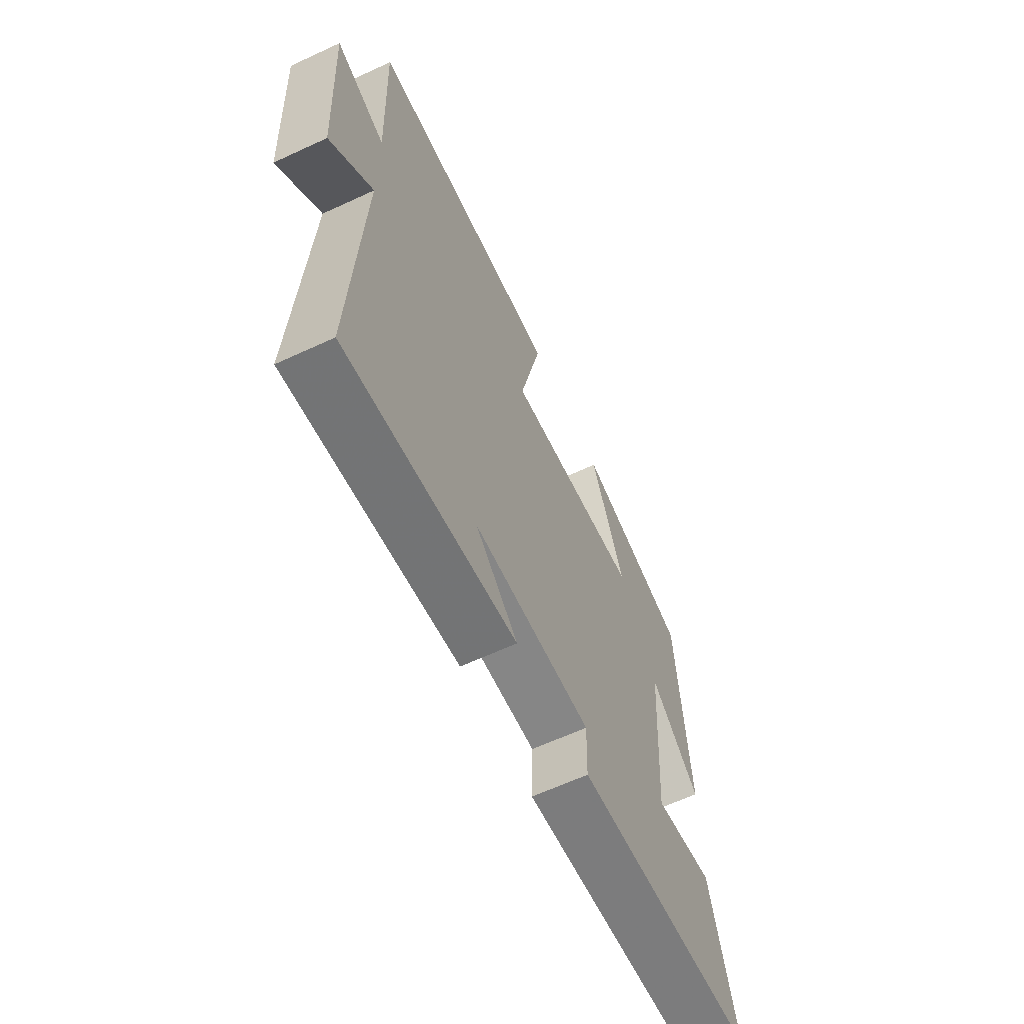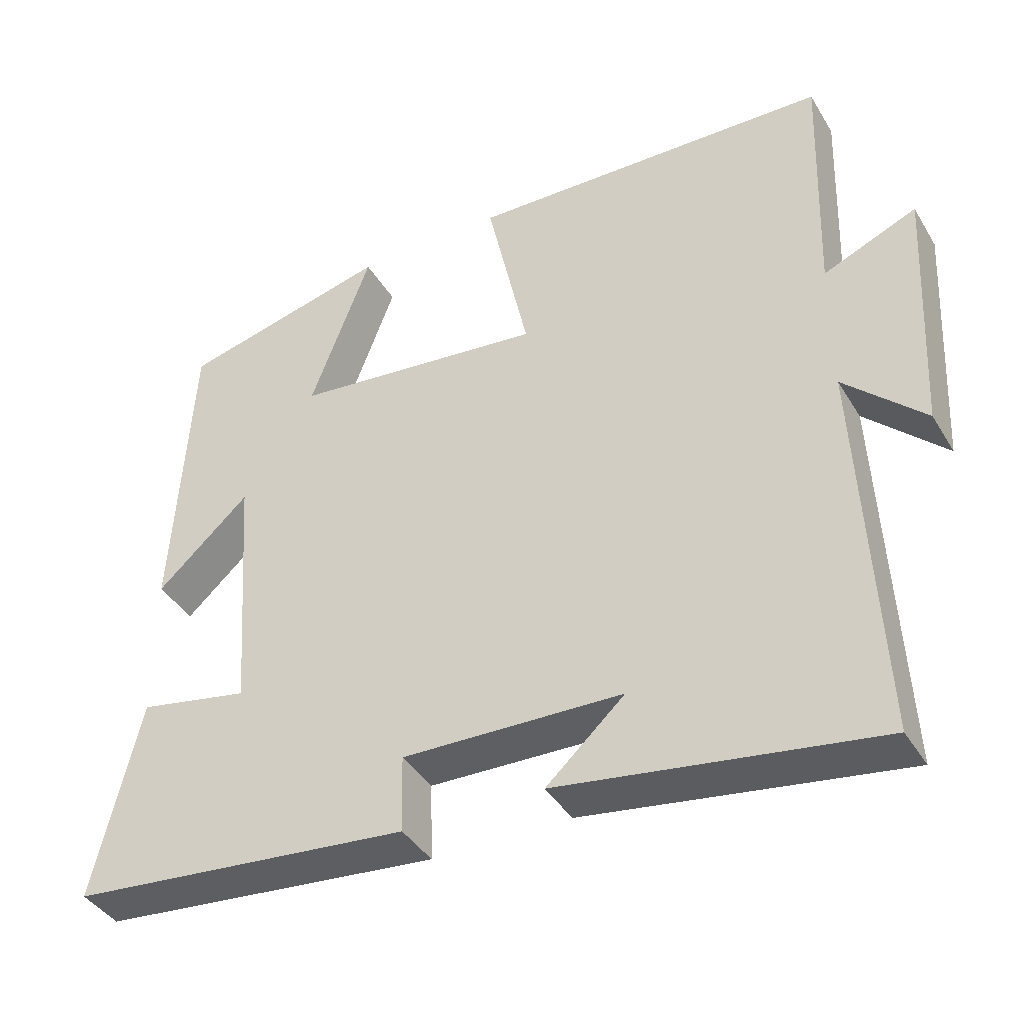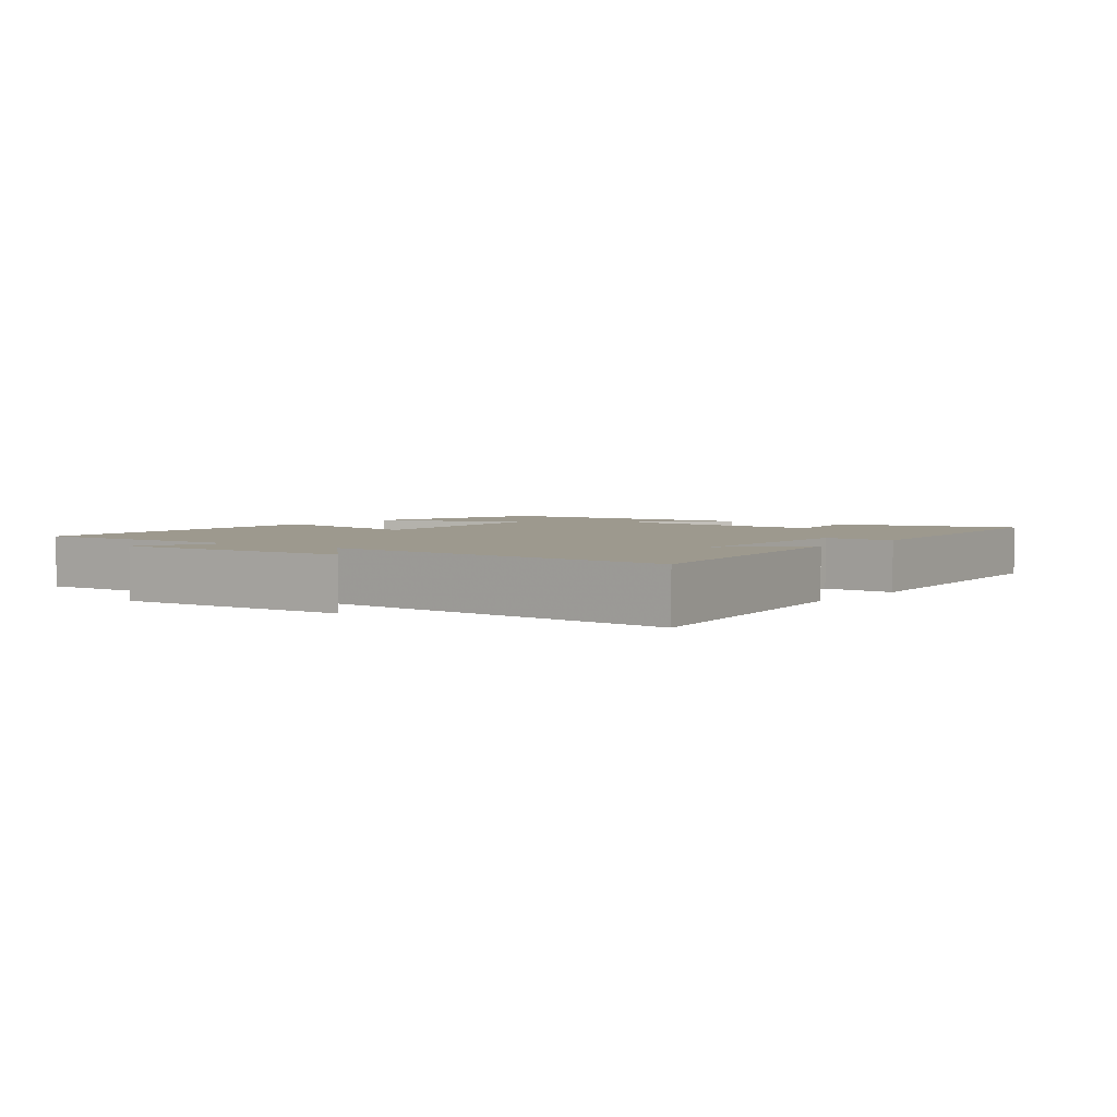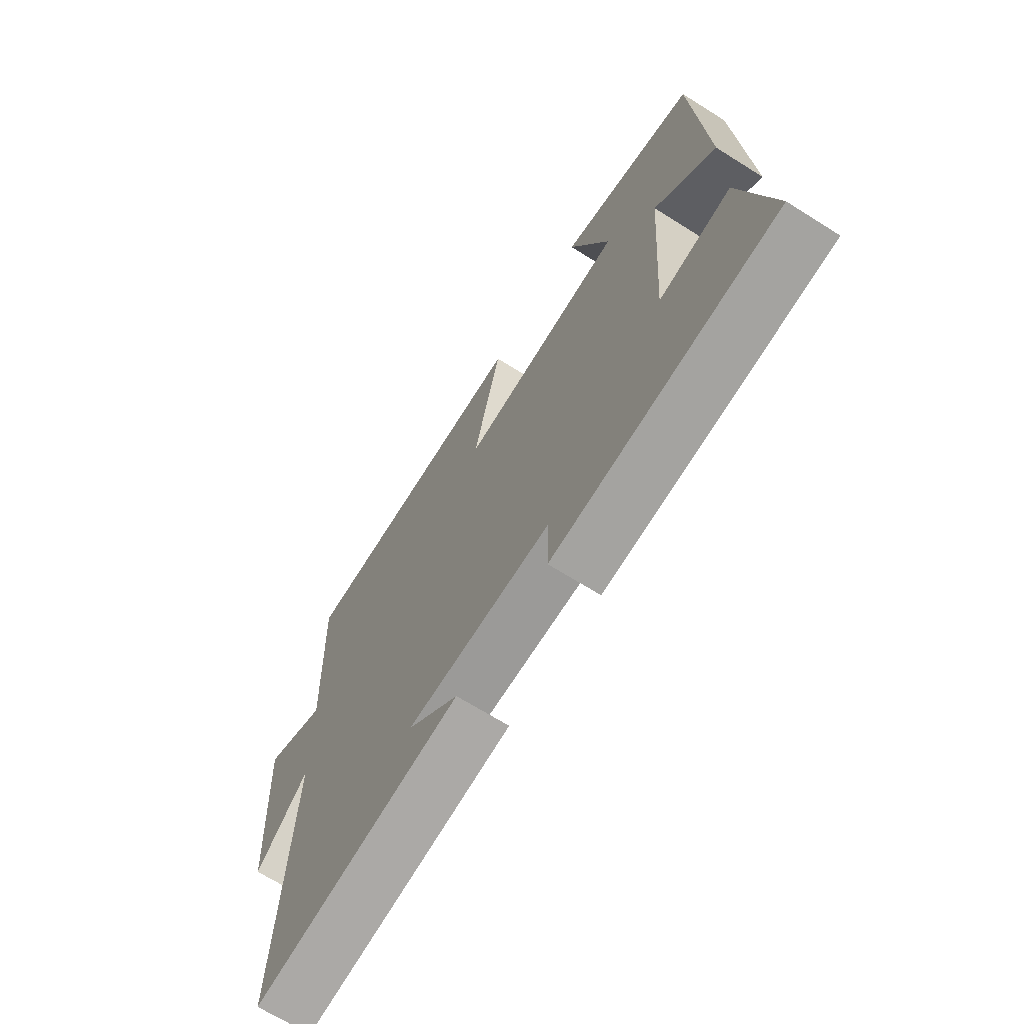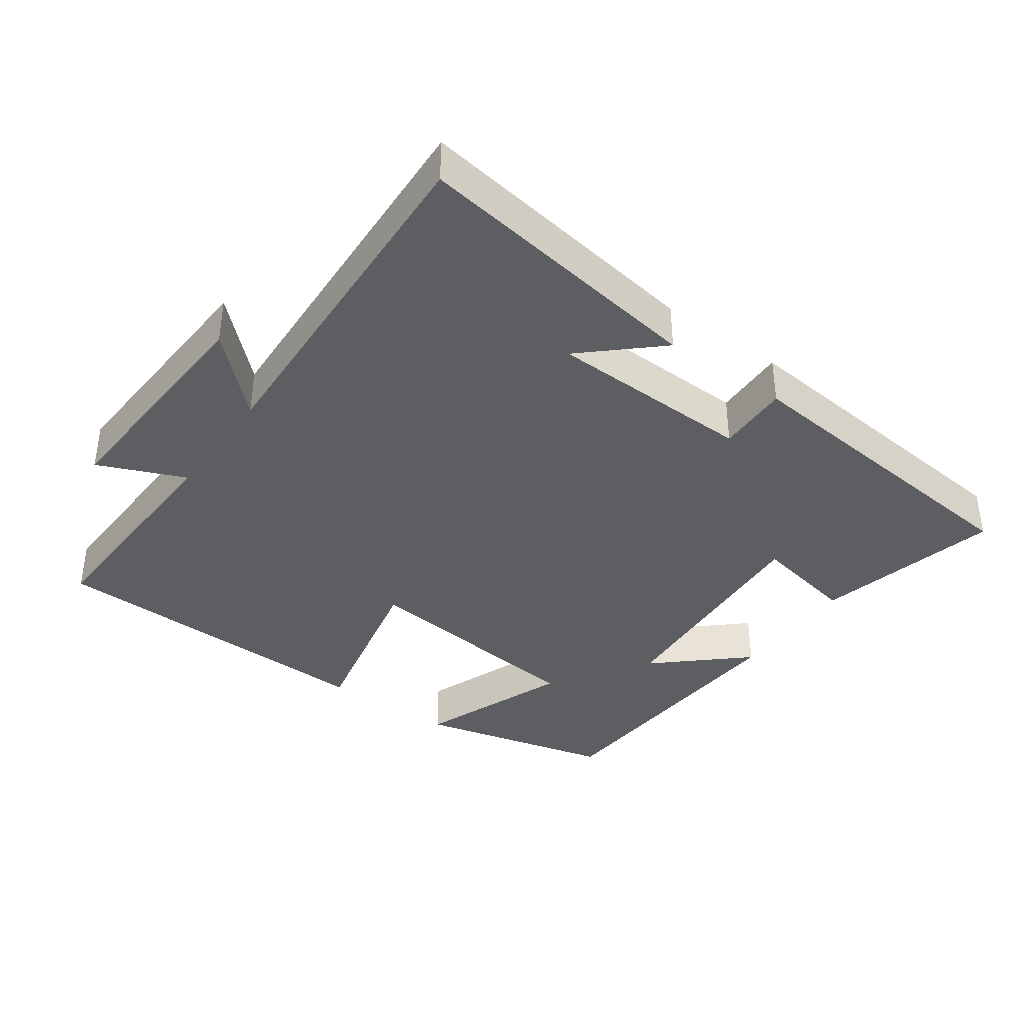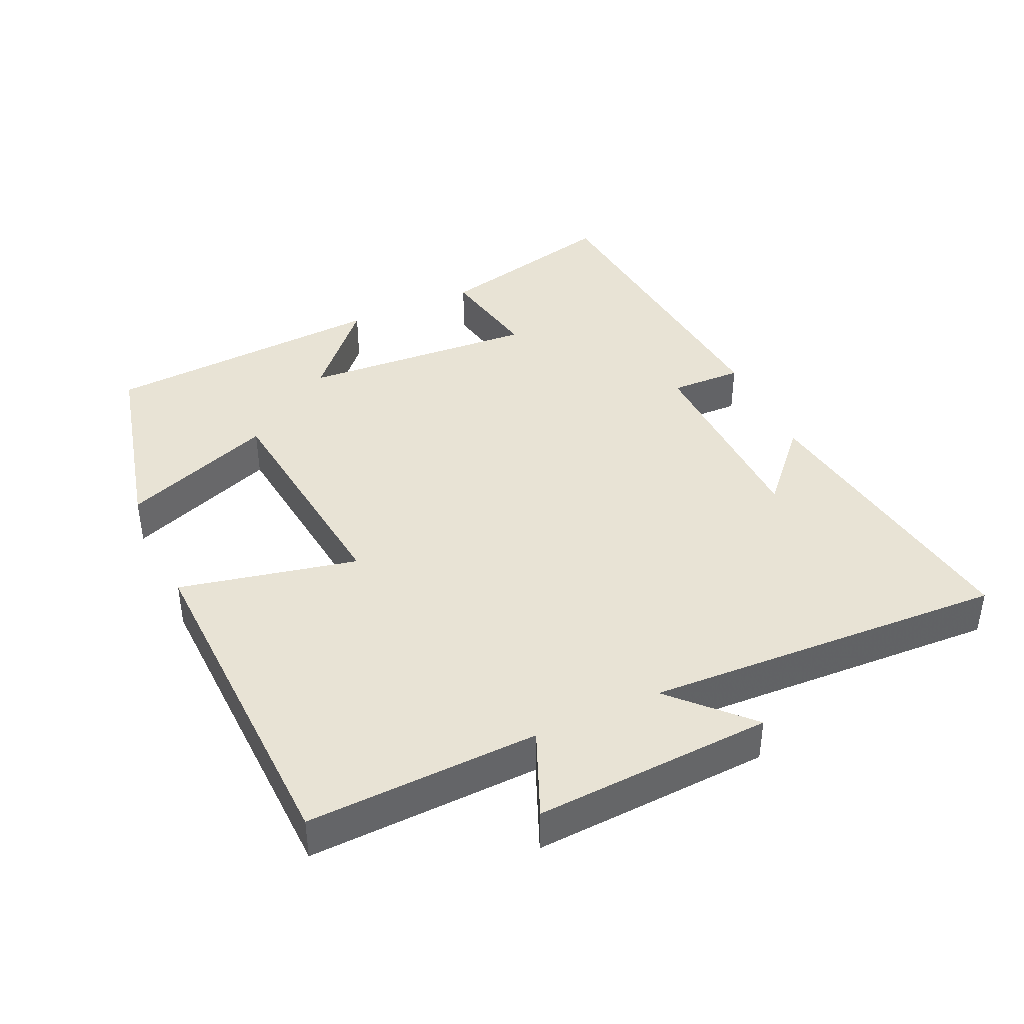
<metadata>
{"format":"obj","ext":"obj","renderer":"f3d","projection":"perspective","resolution":1024,"background":"white","views":[{"elev":-63.5,"azim":115.1,"up":"+Z"},{"elev":-40.2,"azim":28.4,"up":"+Z"},{"elev":3.3,"azim":127.3,"up":"+Y"},{"elev":-68.0,"azim":-122.2,"up":"+Z"},{"elev":-38.4,"azim":144.3,"up":"+Y"},{"elev":41.1,"azim":65.2,"up":"+Y"}]}
</metadata>
<code>
v 0.526 0.07 -0.565
v 0.093 0.07 -0.5
v 0.2 0.07 -0.402
v -0.1 0.07 -0.394
v -0.097 0.07 -0.5
v -0.564 0.07 -0.455
v -0.5 0.07 -0.184
v -0.349 0.07 -0.213
v -0.373 0.07 0.131
v -0.5 0.07 0.016
v -0.475 0.07 0.429
v -0.189 0.07 0.5
v -0.272 0.07 0.279
v 0.072 0.07 0.241
v 0.015 0.07 0.5
v 0.511 0.07 0.485
v 0.5 0.07 0.148
v 0.627 0.07 0.202
v 0.609 0.07 -0.144
v 0.5 0.07 -0.04
v 0.526 0 -0.565
v 0.093 0 -0.5
v 0.2 0 -0.402
v -0.1 0 -0.394
v -0.097 0 -0.5
v -0.564 0 -0.455
v -0.5 0 -0.184
v -0.349 0 -0.213
v -0.373 0 0.131
v -0.5 0 0.016
v -0.475 0 0.429
v -0.189 0 0.5
v -0.272 0 0.279
v 0.072 0 0.241
v 0.015 0 0.5
v 0.511 0 0.485
v 0.5 0 0.148
v 0.627 0 0.202
v 0.609 0 -0.144
v 0.5 0 -0.04
f 17 18 19 20
f 14 15 16 17
f 13 14 17 20
f 11 12 13
f 10 11 13
f 9 10 13
f 8 9 13 20
f 6 7 8
f 5 6 8
f 4 5 8
f 3 4 8 20
f 1 2 3
f 1 3 20
f 40 39 38 37
f 37 36 35 34
f 40 37 34 33
f 33 32 31
f 33 31 30
f 33 30 29
f 40 33 29 28
f 28 27 26
f 28 26 25
f 28 25 24
f 40 28 24 23
f 23 22 21
f 40 23 21
f 1 21 22 2
f 2 22 23 3
f 3 23 24 4
f 4 24 25 5
f 5 25 26 6
f 6 26 27 7
f 7 27 28 8
f 8 28 29 9
f 9 29 30 10
f 10 30 31 11
f 11 31 32 12
f 12 32 33 13
f 13 33 34 14
f 14 34 35 15
f 15 35 36 16
f 16 36 37 17
f 17 37 38 18
f 18 38 39 19
f 19 39 40 20
f 20 40 21 1

</code>
